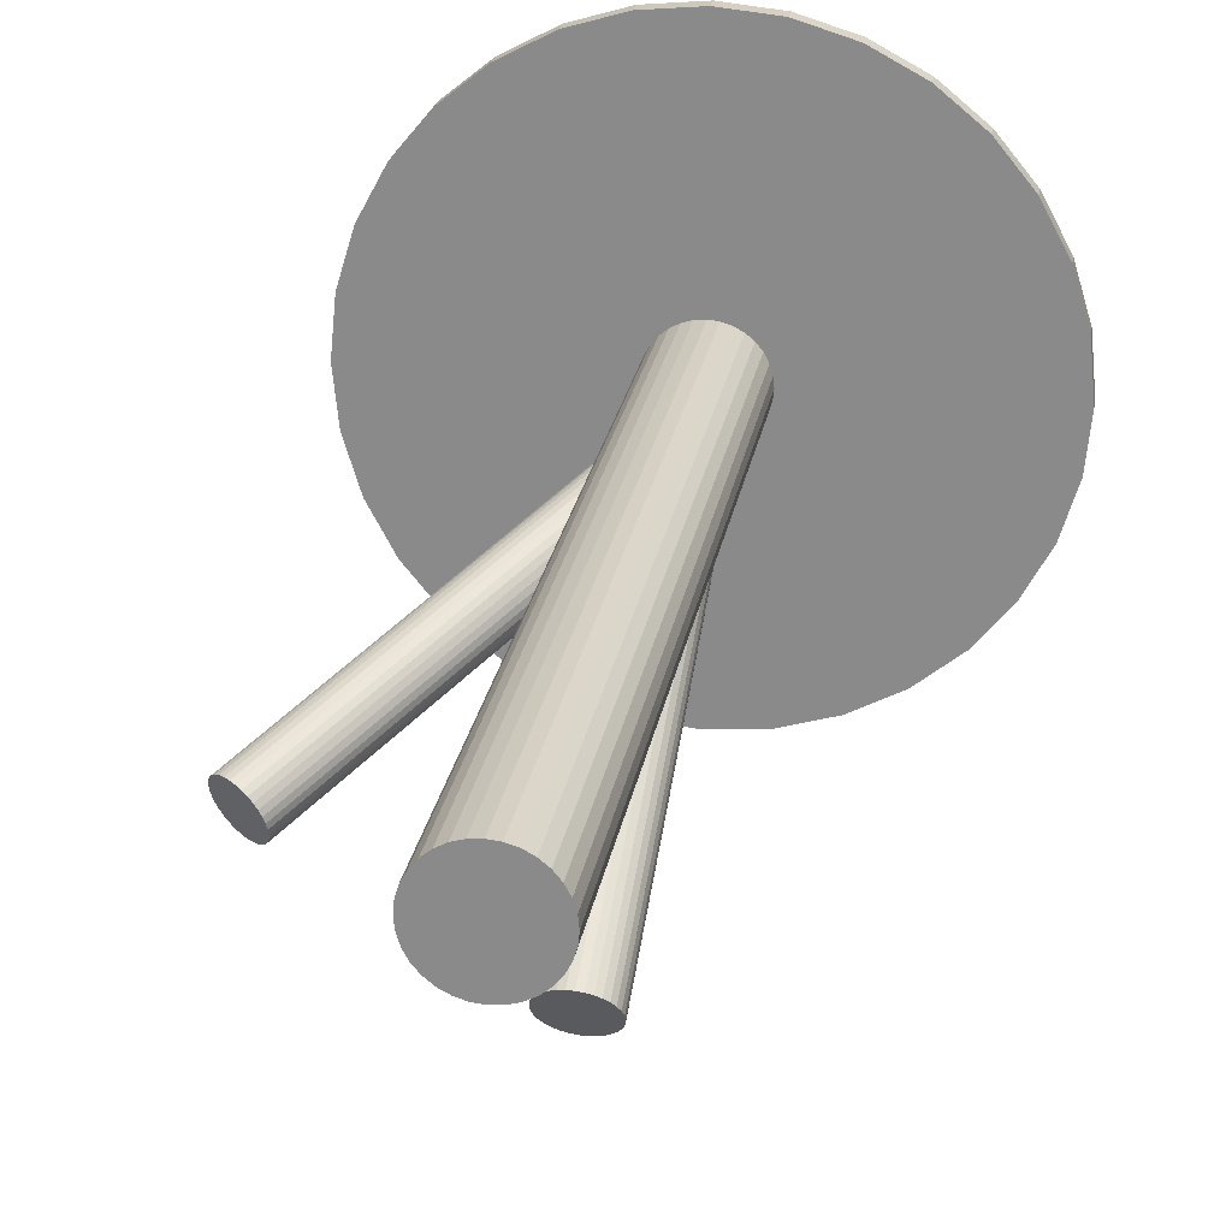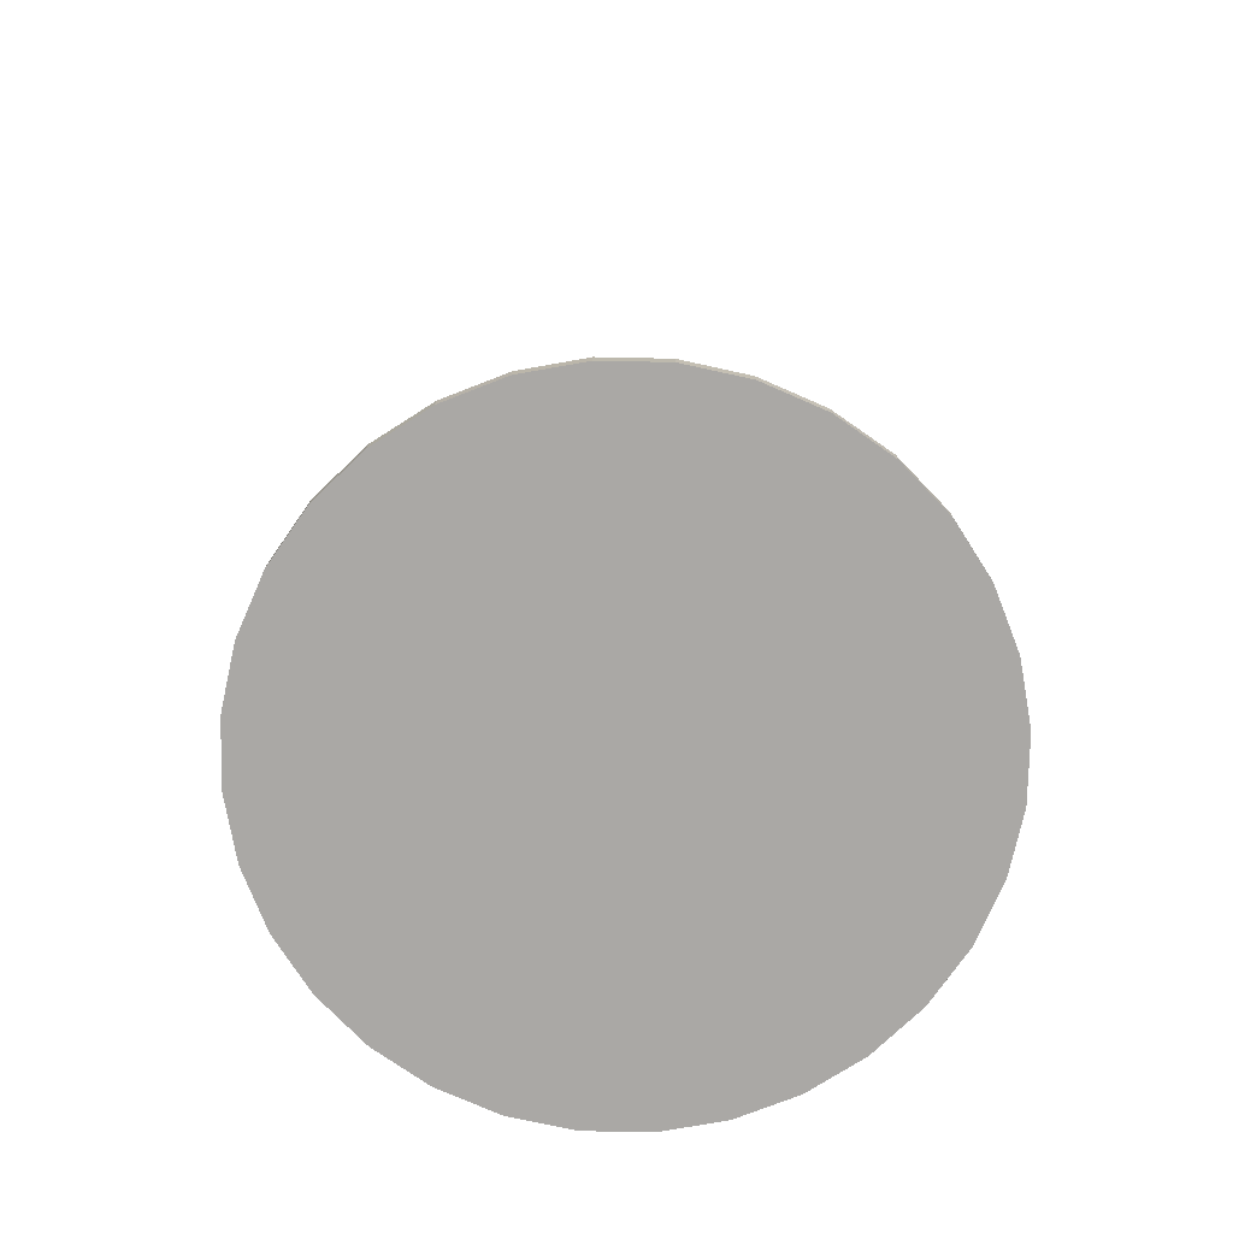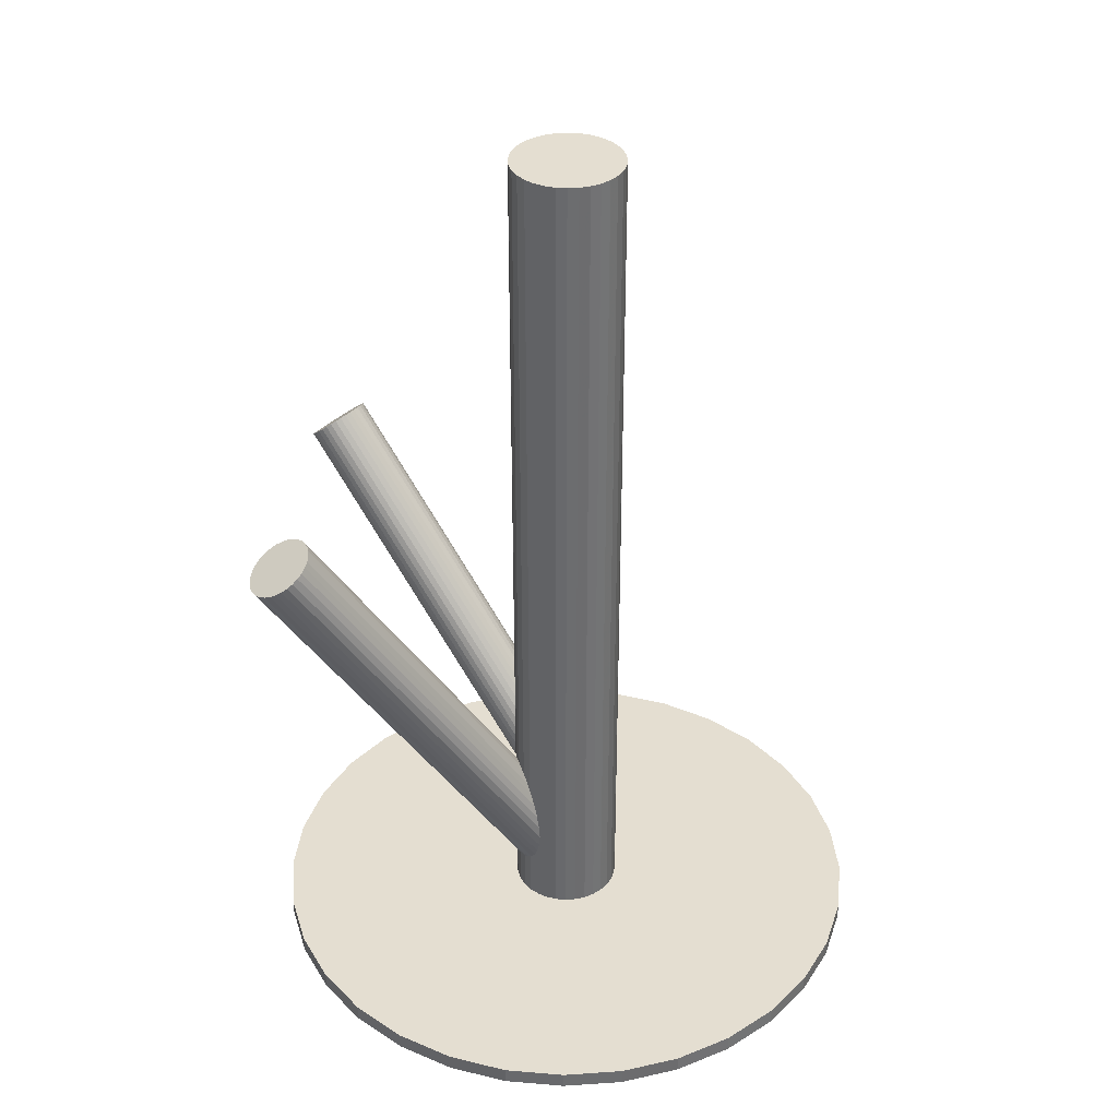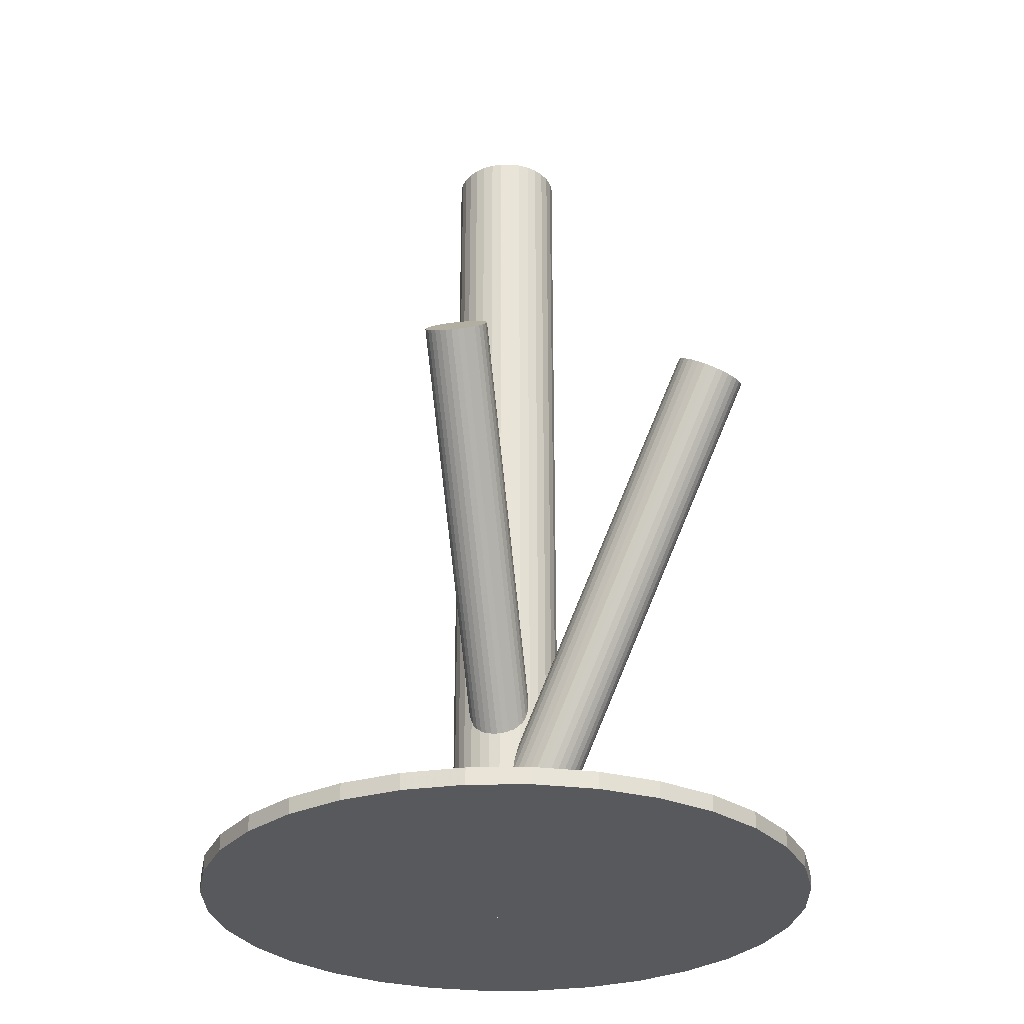
<metadata>
{"format":"obj","ext":"obj","renderer":"f3d","projection":"perspective","resolution":1024,"background":"white","views":[{"elev":24.6,"azim":9.6,"up":"+Y"},{"elev":-75.1,"azim":128.2,"up":"+Z"},{"elev":36.5,"azim":68.1,"up":"+Z"},{"elev":-29.4,"azim":-49.7,"up":"+Z"}]}
</metadata>
<code>
v 0 0.001992 0.1047
v 0 0.001992 -0.1047
v 0 0.01478 0.1047
v 0 0.01478 -0.1047
v -0 -0.01079 0.1047
v -0 -0.01079 -0.1047
v 0.01181 0.006885 0.1047
v 0.01181 0.006885 -0.1047
v 0.01181 -0.0029 0.1047
v 0.01181 -0.0029 -0.1047
v -0.007103 -0.008639 0.1047
v -0.007103 -0.008639 -0.1047
v -0.007103 0.01262 0.1047
v -0.007103 0.01262 -0.1047
v 0.004893 0.0138 0.1047
v 0.004893 0.0138 -0.1047
v 0.004893 -0.00982 0.1047
v 0.004893 -0.00982 -0.1047
v -0.01063 -0.005111 0.1047
v -0.01063 -0.005111 -0.1047
v -0.01063 0.009096 0.1047
v -0.01063 0.009096 -0.1047
v 0.002494 0.01453 0.1047
v 0.002494 0.01453 -0.1047
v 0.002494 -0.01055 0.1047
v 0.002494 -0.01055 -0.1047
v 0.01279 0.001992 0.1047
v 0.01279 0.001992 -0.1047
v -0.009041 -0.007048 0.1047
v -0.009041 -0.007048 -0.1047
v -0.009041 0.01103 0.1047
v -0.009041 0.01103 -0.1047
v 0.01254 0.004487 0.1047
v 0.01254 0.004487 -0.1047
v 0.01254 -0.000502 0.1047
v 0.01254 -0.000502 -0.1047
v -0.01254 0.004487 0.1047
v -0.01254 0.004487 -0.1047
v -0.01254 -0.000502 0.1047
v -0.01254 -0.000502 -0.1047
v 0.009041 -0.007048 0.1047
v 0.009041 -0.007048 -0.1047
v 0.009041 0.01103 0.1047
v 0.009041 0.01103 -0.1047
v -0.01279 0.001992 0.1047
v -0.01279 0.001992 -0.1047
v -0.002494 0.01453 0.1047
v -0.002494 0.01453 -0.1047
v -0.002494 -0.01055 0.1047
v -0.002494 -0.01055 -0.1047
v 0.01063 -0.005111 0.1047
v 0.01063 -0.005111 -0.1047
v 0.01063 0.009096 0.1047
v 0.01063 0.009096 -0.1047
v -0.004893 0.0138 0.1047
v -0.004893 0.0138 -0.1047
v -0.004893 -0.00982 0.1047
v -0.004893 -0.00982 -0.1047
v 0.007103 -0.008639 0.1047
v 0.007103 -0.008639 -0.1047
v 0.007103 0.01262 0.1047
v 0.007103 0.01262 -0.1047
v -0.01181 0.006885 0.1047
v -0.01181 0.006885 -0.1047
v -0.01181 -0.0029 0.1047
v -0.01181 -0.0029 -0.1047
v -0 0.001992 -0.09606
v -0.0043 -0.06698 0.01292
v -0.0004298 -0.004901 -0.1004
v -0.00473 -0.07387 0.008536
v 0.0004298 0.008886 -0.09168
v -0.00387 -0.06008 0.0173
v -0.006076 -0.002522 -0.09916
v -0.01038 -0.07149 0.009819
v -0.005468 0.007227 -0.09296
v -0.009768 -0.06174 0.01601
v -0.004178 0.008007 -0.09242
v -0.008478 -0.06096 0.01656
v -0.004892 -0.003457 -0.0997
v -0.009192 -0.07242 0.009274
v 0.002014 0.008654 -0.09176
v -0.002286 -0.06031 0.01721
v 0.001171 -0.004868 -0.1004
v -0.003129 -0.07384 0.00862
v 0.006548 -0.002261 -0.09849
v 0.002248 -0.07123 0.01048
v 0.007026 0.005399 -0.09363
v 0.002726 -0.06357 0.01535
v 0.00809 0.002838 -0.09521
v 0.00379 -0.06613 0.01377
v 0.007922 0.0001484 -0.09691
v 0.003622 -0.06882 0.01206
v -0.008163 0.002501 -0.09606
v -0.01246 -0.06647 0.01292
v -0.003521 -0.004182 -0.1001
v -0.007821 -0.07315 0.00887
v -0.002727 0.008556 -0.09201
v -0.007027 -0.06041 0.01696
v -0.007706 -0.0001754 -0.09774
v -0.01201 -0.06914 0.01124
v -0.007377 0.005101 -0.09438
v -0.01168 -0.06387 0.01459
v 0.007377 -0.001116 -0.09774
v 0.003077 -0.07008 0.01124
v 0.007706 0.00416 -0.09438
v 0.003406 -0.06481 0.01459
v 0.002727 -0.004571 -0.1001
v -0.001573 -0.07354 0.00887
v 0.003521 0.008166 -0.09201
v -0.0007793 -0.0608 0.01696
v 0.008163 0.001483 -0.09606
v 0.003863 -0.06748 0.01292
v -0.007922 0.003836 -0.09521
v -0.01222 -0.06513 0.01377
v -0.00809 0.001147 -0.09691
v -0.01239 -0.06782 0.01206
v -0.007026 -0.001414 -0.09849
v -0.01133 -0.07038 0.01048
v -0.006548 0.006245 -0.09363
v -0.01085 -0.06272 0.01535
v -0.001171 0.008853 -0.09176
v -0.005471 -0.06012 0.01721
v -0.002014 -0.004669 -0.1004
v -0.006314 -0.07364 0.00862
v 0.004892 0.007441 -0.09242
v 0.0005922 -0.06153 0.01656
v 0.004178 -0.004022 -0.0997
v -0.0001225 -0.07299 0.009274
v 0.005468 -0.003242 -0.09916
v 0.001168 -0.07221 0.009819
v 0.006076 0.006507 -0.09296
v 0.001776 -0.06246 0.01601
v -0.06124 -0.03476 0.01124
v 0 0.001992 -0.07097
v -0.06595 -0.03759 0.006464
v -0.004709 -0.0008336 -0.07574
v -0.05653 -0.03193 0.01601
v 0.004709 0.004818 -0.0662
v -0.06399 -0.02809 0.01217
v -0.002753 0.008661 -0.07004
v -0.06583 -0.02919 0.0103
v -0.00459 0.007559 -0.0719
v -0.05665 -0.04033 0.01217
v 0.00459 -0.003574 -0.07004
v -0.05848 -0.04143 0.0103
v 0.002753 -0.004676 -0.0719
v -0.06723 -0.03364 0.007268
v -0.005995 0.003108 -0.07494
v -0.0594 -0.02895 0.0152
v 0.001835 0.007807 -0.06701
v -0.05598 -0.03944 0.01306
v 0.00526 -0.002689 -0.06915
v -0.05958 -0.0416 0.00941
v 0.001657 -0.004852 -0.0728
v -0.06696 -0.03114 0.008585
v -0.005729 0.005609 -0.07362
v -0.06173 -0.028 0.01389
v -0.0004966 0.008749 -0.06832
v -0.05526 -0.03717 0.01461
v 0.005977 -0.0004198 -0.0676
v -0.06192 -0.04117 0.007862
v -0.0006824 -0.004416 -0.07435
v -0.06512 -0.03875 0.006556
v -0.003888 -0.001996 -0.07565
v -0.05589 -0.03321 0.01591
v 0.005348 0.003547 -0.06629
v -0.06498 -0.02852 0.01124
v -0.003743 0.00823 -0.07097
v -0.05545 -0.03454 0.01564
v 0.005783 0.002216 -0.06656
v -0.06415 -0.03976 0.006828
v -0.002918 -0.003005 -0.07538
v -0.05832 -0.02976 0.01564
v 0.002918 0.00699 -0.06656
v -0.06702 -0.03498 0.006828
v -0.005783 0.001768 -0.07538
v -0.05749 -0.041 0.01124
v 0.003743 -0.004245 -0.07097
v -0.06658 -0.03632 0.006556
v -0.005348 0.0004376 -0.07565
v -0.05735 -0.03077 0.01591
v 0.003888 0.005981 -0.06629
v -0.06055 -0.02835 0.01461
v 0.0006824 0.008401 -0.0676
v -0.06721 -0.03235 0.007862
v -0.005977 0.004405 -0.07435
v -0.06074 -0.04152 0.008585
v 0.0004966 -0.004764 -0.07362
v -0.05551 -0.03838 0.01389
v 0.005729 -0.001624 -0.06832
v -0.06289 -0.02792 0.01306
v -0.001657 0.008836 -0.06915
v -0.0665 -0.03008 0.00941
v -0.00526 0.006674 -0.0728
v -0.06307 -0.04058 0.007268
v -0.001835 -0.003823 -0.07494
v -0.05524 -0.03588 0.0152
v 0.005995 0.0008769 -0.06701
v 0 0.001992 -0.1008
v 0 0.001992 -0.1047
v -0 -0.06988 -0.1008
v -0 -0.06988 -0.1047
v 0 0.07387 -0.1008
v 0 0.07387 -0.1047
v -0.05976 -0.03794 -0.1008
v -0.05976 -0.03794 -0.1047
v -0.05976 0.04192 -0.1008
v -0.05976 0.04192 -0.1047
v -0.07188 0.001992 -0.1008
v -0.07188 0.001992 -0.1047
v 0.05082 0.05282 -0.1008
v 0.05082 0.05282 -0.1047
v 0.05082 -0.04883 -0.1008
v 0.05082 -0.04883 -0.1047
v 0.0705 0.01601 -0.1008
v 0.0705 0.01601 -0.1047
v 0.0705 -0.01203 -0.1008
v 0.0705 -0.01203 -0.1047
v -0.03993 -0.05777 -0.1008
v -0.03993 -0.05777 -0.1047
v -0.03993 0.06176 -0.1008
v -0.03993 0.06176 -0.1047
v -0.06641 -0.02551 -0.1008
v -0.06641 -0.02551 -0.1047
v -0.06641 0.0295 -0.1008
v -0.06641 0.0295 -0.1047
v -0.02751 -0.06441 -0.1008
v -0.02751 -0.06441 -0.1047
v -0.02751 0.0684 -0.1008
v -0.02751 0.0684 -0.1047
v 0.01402 0.07249 -0.1008
v 0.01402 0.07249 -0.1047
v 0.01402 -0.0685 -0.1008
v 0.01402 -0.0685 -0.1047
v -0.01402 0.07249 -0.1008
v -0.01402 0.07249 -0.1047
v -0.01402 -0.0685 -0.1008
v -0.01402 -0.0685 -0.1047
v 0.02751 -0.06441 -0.1008
v 0.02751 -0.06441 -0.1047
v 0.02751 0.0684 -0.1008
v 0.02751 0.0684 -0.1047
v 0.06641 -0.02551 -0.1008
v 0.06641 -0.02551 -0.1047
v 0.06641 0.0295 -0.1008
v 0.06641 0.0295 -0.1047
v 0.03993 -0.05777 -0.1008
v 0.03993 -0.05777 -0.1047
v 0.03993 0.06176 -0.1008
v 0.03993 0.06176 -0.1047
v -0.0705 0.01601 -0.1008
v -0.0705 0.01601 -0.1047
v -0.0705 -0.01203 -0.1008
v -0.0705 -0.01203 -0.1047
v -0.05082 0.05282 -0.1008
v -0.05082 0.05282 -0.1047
v -0.05082 -0.04883 -0.1008
v -0.05082 -0.04883 -0.1047
v 0.07188 0.001992 -0.1008
v 0.07188 0.001992 -0.1047
v 0.05976 -0.03794 -0.1008
v 0.05976 -0.03794 -0.1047
v 0.05976 0.04192 -0.1008
v 0.05976 0.04192 -0.1047
f 28 2 34
f 28 34 27
f 27 34 33
f 27 33 1
f 34 2 8
f 34 8 33
f 33 8 7
f 33 7 1
f 8 2 54
f 8 54 7
f 7 54 53
f 7 53 1
f 54 2 44
f 54 44 53
f 53 44 43
f 53 43 1
f 44 2 62
f 44 62 43
f 43 62 61
f 43 61 1
f 62 2 16
f 62 16 61
f 61 16 15
f 61 15 1
f 16 2 24
f 16 24 15
f 15 24 23
f 15 23 1
f 24 2 4
f 24 4 23
f 23 4 3
f 23 3 1
f 4 2 48
f 4 48 3
f 3 48 47
f 3 47 1
f 48 2 56
f 48 56 47
f 47 56 55
f 47 55 1
f 56 2 14
f 56 14 55
f 55 14 13
f 55 13 1
f 14 2 32
f 14 32 13
f 13 32 31
f 13 31 1
f 32 2 22
f 32 22 31
f 31 22 21
f 31 21 1
f 22 2 64
f 22 64 21
f 21 64 63
f 21 63 1
f 64 2 38
f 64 38 63
f 63 38 37
f 63 37 1
f 38 2 46
f 38 46 37
f 37 46 45
f 37 45 1
f 46 2 40
f 46 40 45
f 45 40 39
f 45 39 1
f 40 2 66
f 40 66 39
f 39 66 65
f 39 65 1
f 66 2 20
f 66 20 65
f 65 20 19
f 65 19 1
f 20 2 30
f 20 30 19
f 19 30 29
f 19 29 1
f 30 2 12
f 30 12 29
f 29 12 11
f 29 11 1
f 12 2 58
f 12 58 11
f 11 58 57
f 11 57 1
f 58 2 50
f 58 50 57
f 57 50 49
f 57 49 1
f 50 2 6
f 50 6 49
f 49 6 5
f 49 5 1
f 6 2 26
f 6 26 5
f 5 26 25
f 5 25 1
f 26 2 18
f 26 18 25
f 25 18 17
f 25 17 1
f 18 2 60
f 18 60 17
f 17 60 59
f 17 59 1
f 60 2 42
f 60 42 59
f 59 42 41
f 59 41 1
f 42 2 52
f 42 52 41
f 41 52 51
f 41 51 1
f 52 2 10
f 52 10 51
f 51 10 9
f 51 9 1
f 10 2 36
f 10 36 9
f 9 36 35
f 9 35 1
f 36 2 28
f 36 28 35
f 35 28 27
f 35 27 1
f 111 67 89
f 111 89 112
f 112 89 90
f 112 90 68
f 89 67 105
f 89 105 90
f 90 105 106
f 90 106 68
f 105 67 87
f 105 87 106
f 106 87 88
f 106 88 68
f 87 67 131
f 87 131 88
f 88 131 132
f 88 132 68
f 131 67 125
f 131 125 132
f 132 125 126
f 132 126 68
f 125 67 109
f 125 109 126
f 126 109 110
f 126 110 68
f 109 67 81
f 109 81 110
f 110 81 82
f 110 82 68
f 81 67 71
f 81 71 82
f 82 71 72
f 82 72 68
f 71 67 121
f 71 121 72
f 72 121 122
f 72 122 68
f 121 67 97
f 121 97 122
f 122 97 98
f 122 98 68
f 97 67 77
f 97 77 98
f 98 77 78
f 98 78 68
f 77 67 75
f 77 75 78
f 78 75 76
f 78 76 68
f 75 67 119
f 75 119 76
f 76 119 120
f 76 120 68
f 119 67 101
f 119 101 120
f 120 101 102
f 120 102 68
f 101 67 113
f 101 113 102
f 102 113 114
f 102 114 68
f 113 67 93
f 113 93 114
f 114 93 94
f 114 94 68
f 93 67 115
f 93 115 94
f 94 115 116
f 94 116 68
f 115 67 99
f 115 99 116
f 116 99 100
f 116 100 68
f 99 67 117
f 99 117 100
f 100 117 118
f 100 118 68
f 117 67 73
f 117 73 118
f 118 73 74
f 118 74 68
f 73 67 79
f 73 79 74
f 74 79 80
f 74 80 68
f 79 67 95
f 79 95 80
f 80 95 96
f 80 96 68
f 95 67 123
f 95 123 96
f 96 123 124
f 96 124 68
f 123 67 69
f 123 69 124
f 124 69 70
f 124 70 68
f 69 67 83
f 69 83 70
f 70 83 84
f 70 84 68
f 83 67 107
f 83 107 84
f 84 107 108
f 84 108 68
f 107 67 127
f 107 127 108
f 108 127 128
f 108 128 68
f 127 67 129
f 127 129 128
f 128 129 130
f 128 130 68
f 129 67 85
f 129 85 130
f 130 85 86
f 130 86 68
f 85 67 103
f 85 103 86
f 86 103 104
f 86 104 68
f 103 67 91
f 103 91 104
f 104 91 92
f 104 92 68
f 91 67 111
f 91 111 92
f 92 111 112
f 92 112 68
f 178 134 144
f 178 144 177
f 177 144 143
f 177 143 133
f 144 134 152
f 144 152 143
f 143 152 151
f 143 151 133
f 152 134 190
f 152 190 151
f 151 190 189
f 151 189 133
f 190 134 160
f 190 160 189
f 189 160 159
f 189 159 133
f 160 134 198
f 160 198 159
f 159 198 197
f 159 197 133
f 198 134 170
f 198 170 197
f 197 170 169
f 197 169 133
f 170 134 166
f 170 166 169
f 169 166 165
f 169 165 133
f 166 134 138
f 166 138 165
f 165 138 137
f 165 137 133
f 138 134 182
f 138 182 137
f 137 182 181
f 137 181 133
f 182 134 174
f 182 174 181
f 181 174 173
f 181 173 133
f 174 134 150
f 174 150 173
f 173 150 149
f 173 149 133
f 150 134 184
f 150 184 149
f 149 184 183
f 149 183 133
f 184 134 158
f 184 158 183
f 183 158 157
f 183 157 133
f 158 134 192
f 158 192 157
f 157 192 191
f 157 191 133
f 192 134 140
f 192 140 191
f 191 140 139
f 191 139 133
f 140 134 168
f 140 168 139
f 139 168 167
f 139 167 133
f 168 134 142
f 168 142 167
f 167 142 141
f 167 141 133
f 142 134 194
f 142 194 141
f 141 194 193
f 141 193 133
f 194 134 156
f 194 156 193
f 193 156 155
f 193 155 133
f 156 134 186
f 156 186 155
f 155 186 185
f 155 185 133
f 186 134 148
f 186 148 185
f 185 148 147
f 185 147 133
f 148 134 176
f 148 176 147
f 147 176 175
f 147 175 133
f 176 134 180
f 176 180 175
f 175 180 179
f 175 179 133
f 180 134 136
f 180 136 179
f 179 136 135
f 179 135 133
f 136 134 164
f 136 164 135
f 135 164 163
f 135 163 133
f 164 134 172
f 164 172 163
f 163 172 171
f 163 171 133
f 172 134 196
f 172 196 171
f 171 196 195
f 171 195 133
f 196 134 162
f 196 162 195
f 195 162 161
f 195 161 133
f 162 134 188
f 162 188 161
f 161 188 187
f 161 187 133
f 188 134 154
f 188 154 187
f 187 154 153
f 187 153 133
f 154 134 146
f 154 146 153
f 153 146 145
f 153 145 133
f 146 134 178
f 146 178 145
f 145 178 177
f 145 177 133
f 260 200 216
f 260 216 259
f 259 216 215
f 259 215 199
f 216 200 246
f 216 246 215
f 215 246 245
f 215 245 199
f 246 200 264
f 246 264 245
f 245 264 263
f 245 263 199
f 264 200 212
f 264 212 263
f 263 212 211
f 263 211 199
f 212 200 250
f 212 250 211
f 211 250 249
f 211 249 199
f 250 200 242
f 250 242 249
f 249 242 241
f 249 241 199
f 242 200 232
f 242 232 241
f 241 232 231
f 241 231 199
f 232 200 204
f 232 204 231
f 231 204 203
f 231 203 199
f 204 200 236
f 204 236 203
f 203 236 235
f 203 235 199
f 236 200 230
f 236 230 235
f 235 230 229
f 235 229 199
f 230 200 222
f 230 222 229
f 229 222 221
f 229 221 199
f 222 200 256
f 222 256 221
f 221 256 255
f 221 255 199
f 256 200 208
f 256 208 255
f 255 208 207
f 255 207 199
f 208 200 226
f 208 226 207
f 207 226 225
f 207 225 199
f 226 200 252
f 226 252 225
f 225 252 251
f 225 251 199
f 252 200 210
f 252 210 251
f 251 210 209
f 251 209 199
f 210 200 254
f 210 254 209
f 209 254 253
f 209 253 199
f 254 200 224
f 254 224 253
f 253 224 223
f 253 223 199
f 224 200 206
f 224 206 223
f 223 206 205
f 223 205 199
f 206 200 258
f 206 258 205
f 205 258 257
f 205 257 199
f 258 200 220
f 258 220 257
f 257 220 219
f 257 219 199
f 220 200 228
f 220 228 219
f 219 228 227
f 219 227 199
f 228 200 238
f 228 238 227
f 227 238 237
f 227 237 199
f 238 200 202
f 238 202 237
f 237 202 201
f 237 201 199
f 202 200 234
f 202 234 201
f 201 234 233
f 201 233 199
f 234 200 240
f 234 240 233
f 233 240 239
f 233 239 199
f 240 200 248
f 240 248 239
f 239 248 247
f 239 247 199
f 248 200 214
f 248 214 247
f 247 214 213
f 247 213 199
f 214 200 262
f 214 262 213
f 213 262 261
f 213 261 199
f 262 200 244
f 262 244 261
f 261 244 243
f 261 243 199
f 244 200 218
f 244 218 243
f 243 218 217
f 243 217 199
f 218 200 260
f 218 260 217
f 217 260 259
f 217 259 199

</code>
